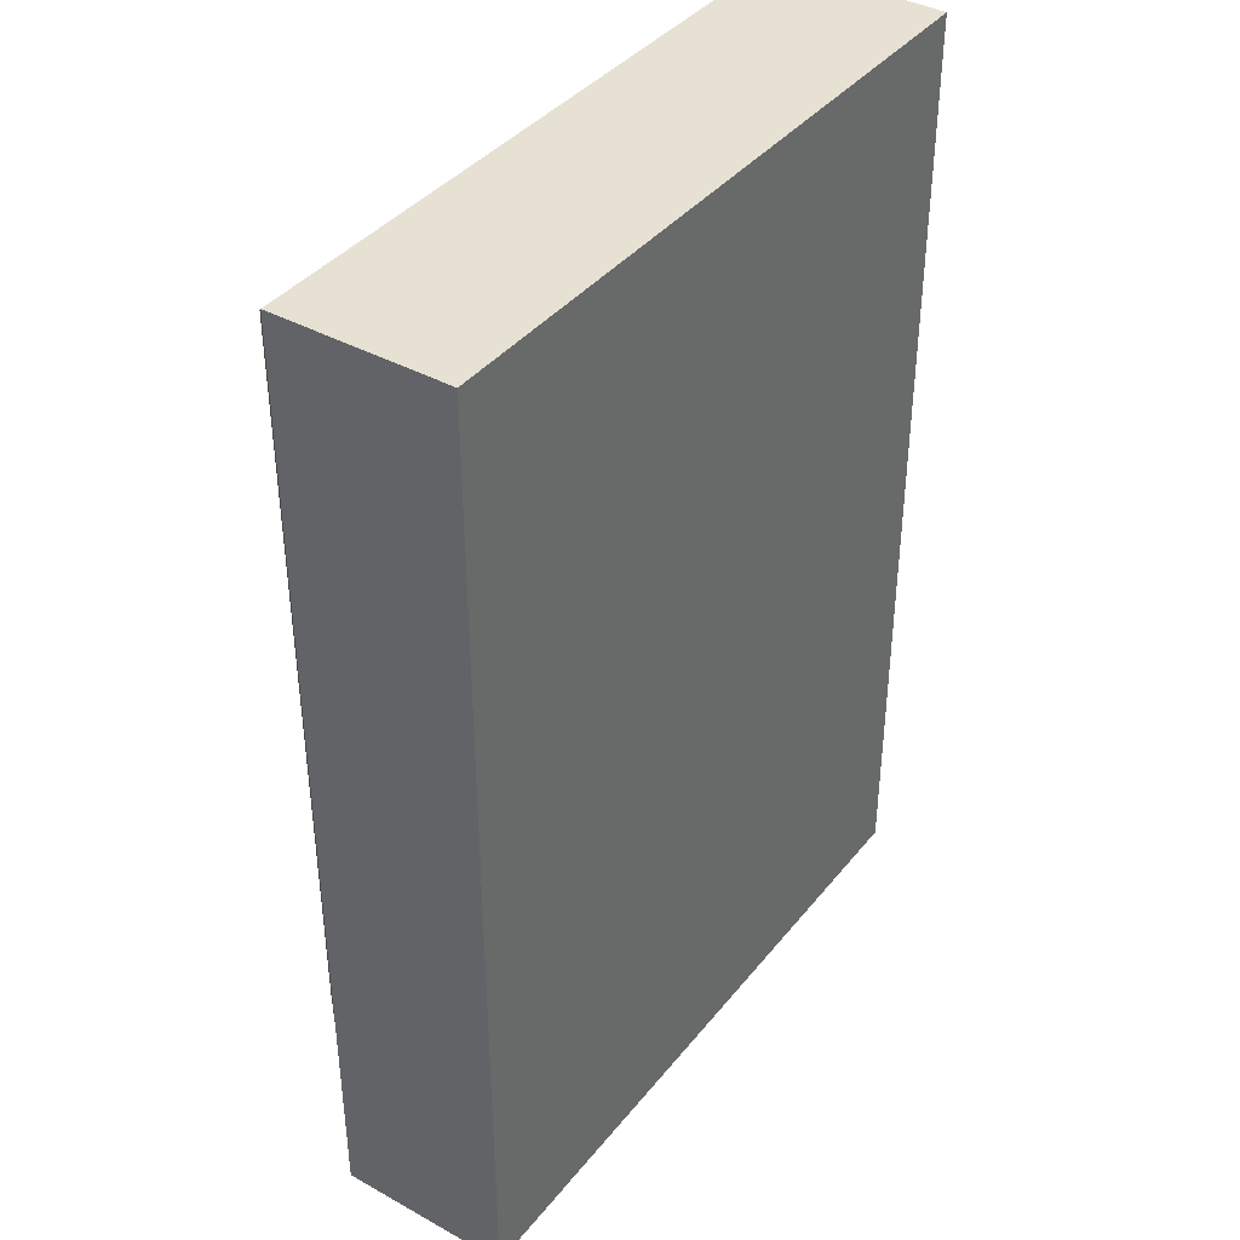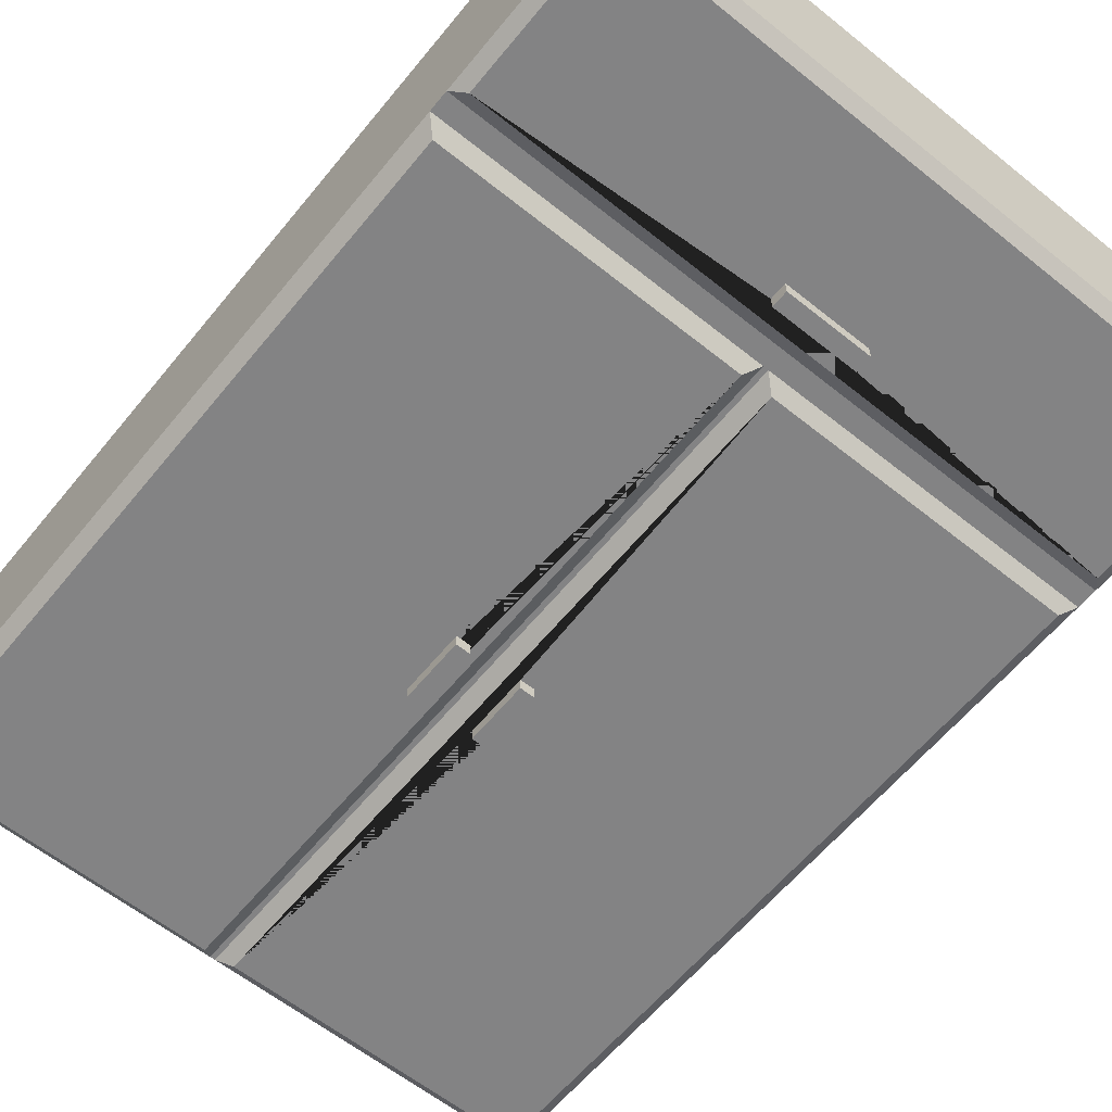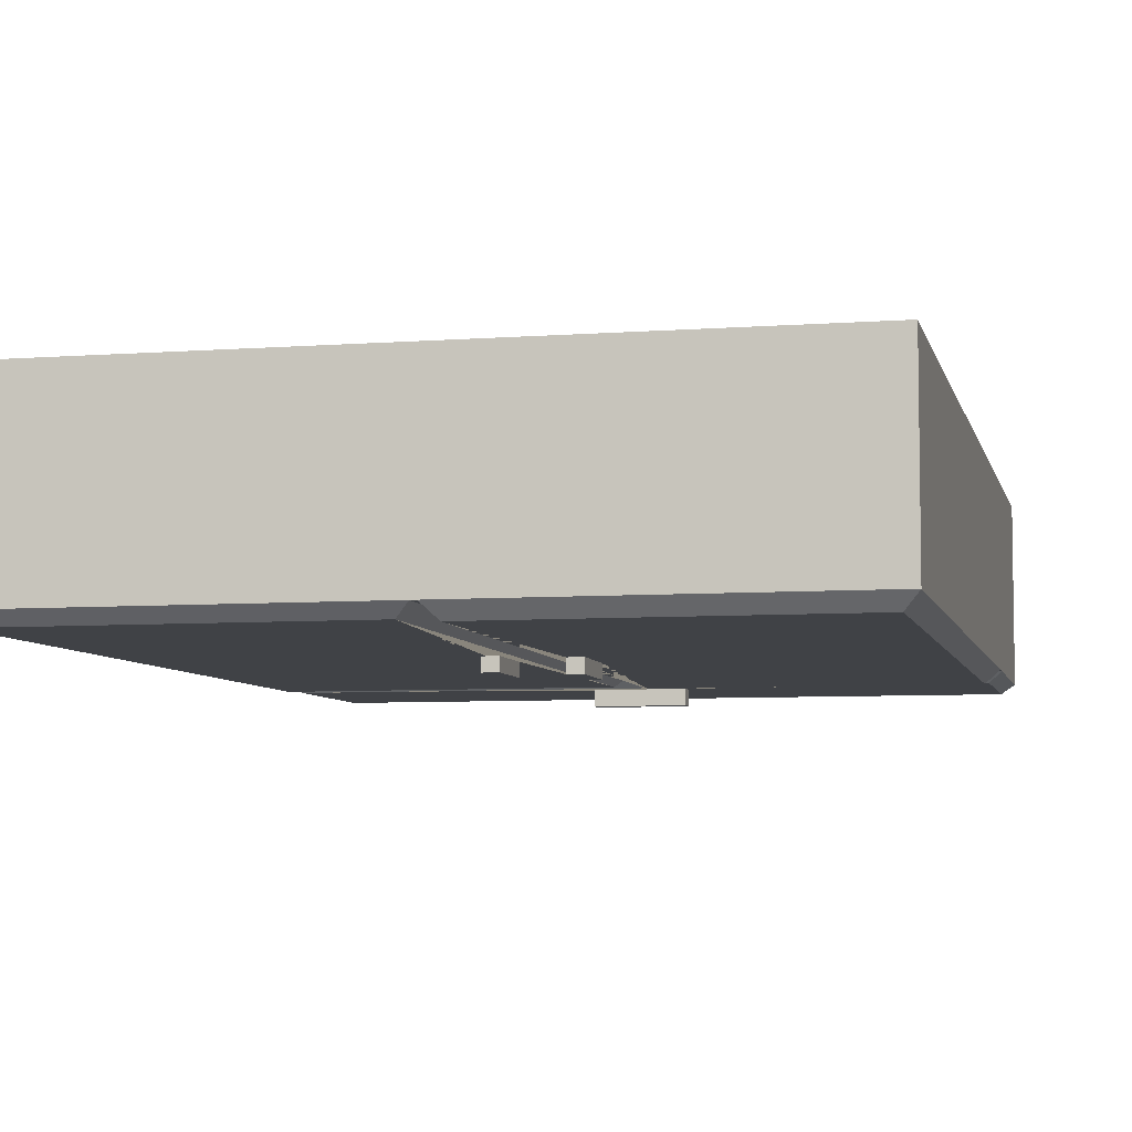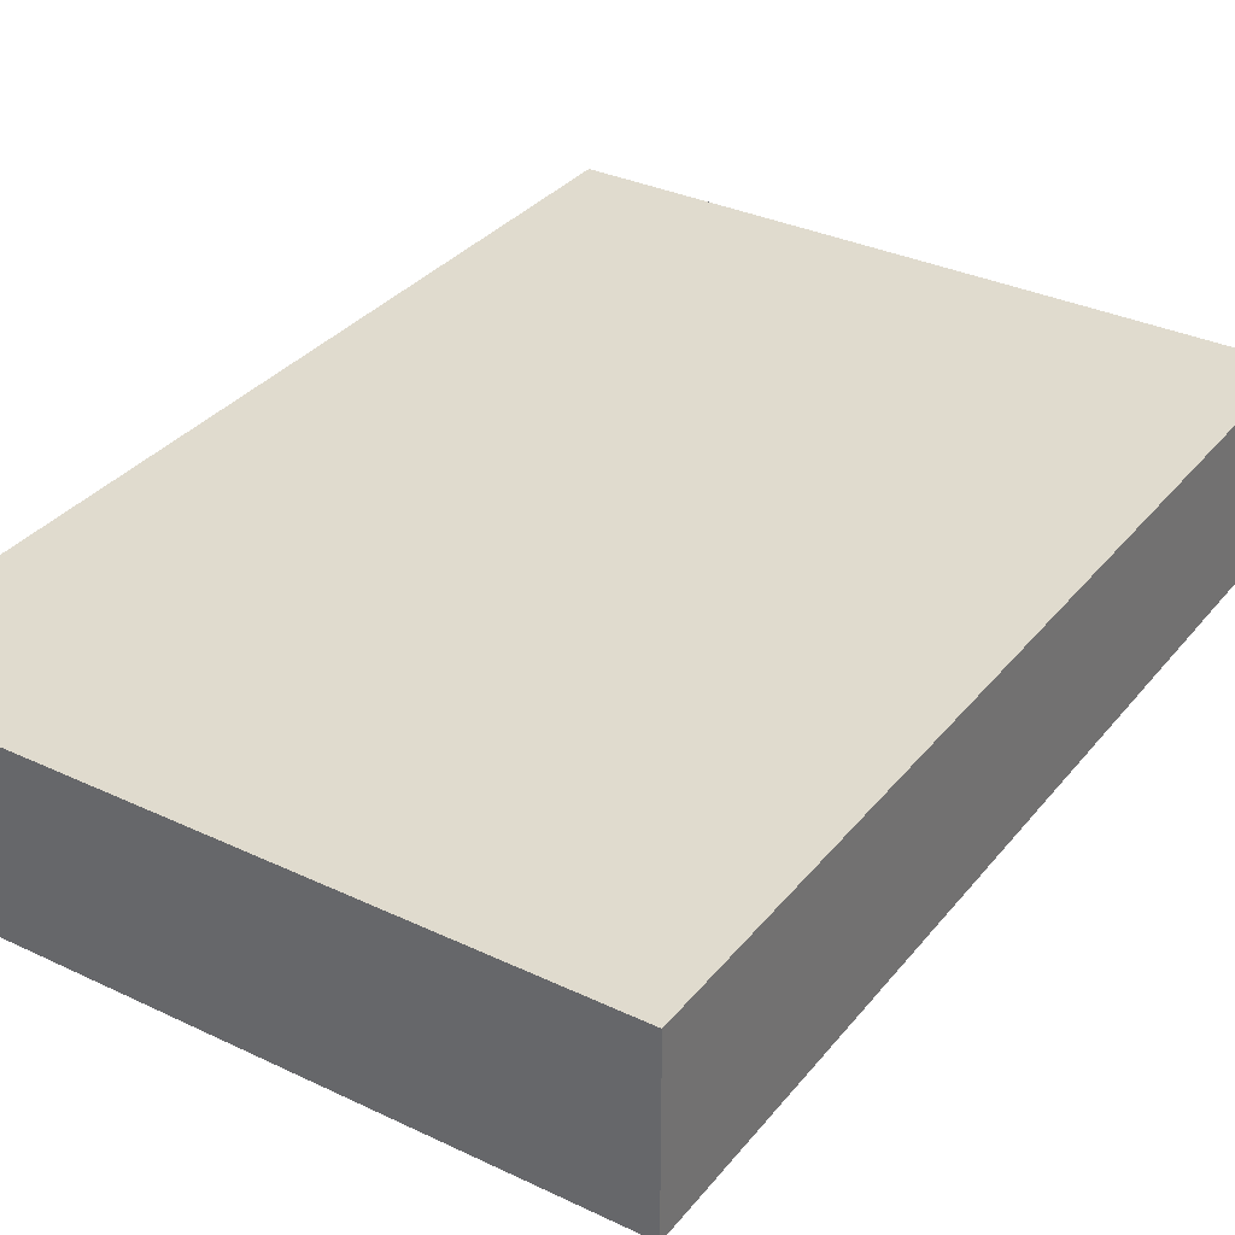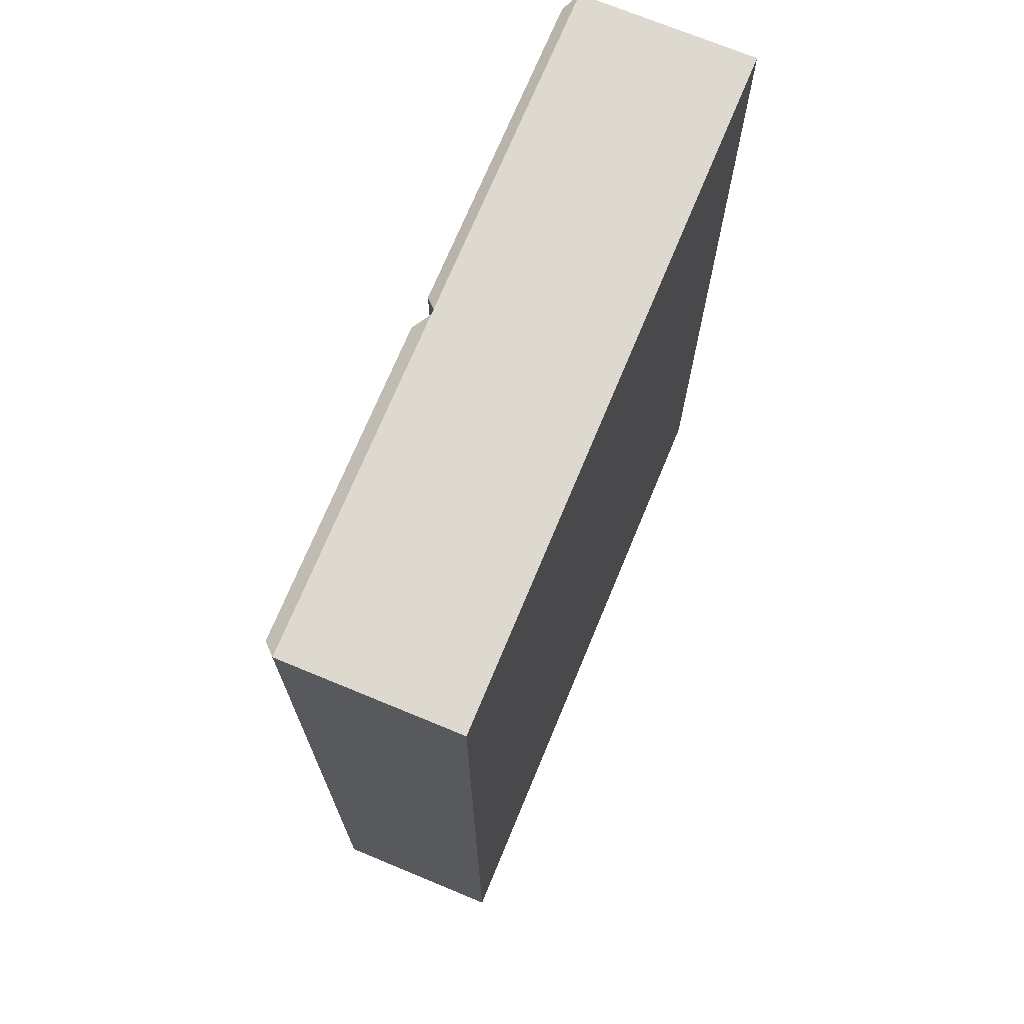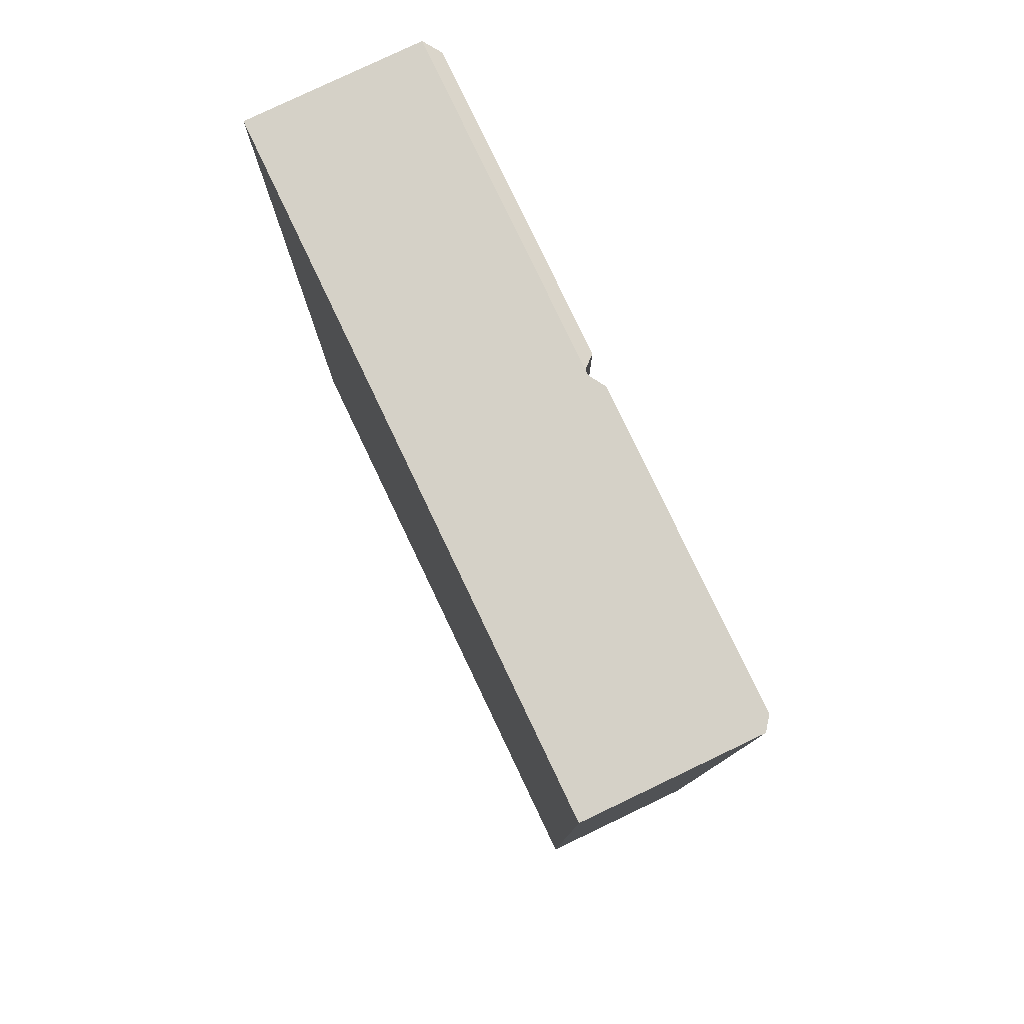
<metadata>
{"format":"obj","ext":"obj","renderer":"f3d","projection":"perspective","resolution":1024,"background":"white","views":[{"elev":39.4,"azim":-55.5,"up":"+Y"},{"elev":-61.2,"azim":-39.2,"up":"+Z"},{"elev":-6.2,"azim":-167.3,"up":"+Z"},{"elev":33.5,"azim":32.8,"up":"+Z"},{"elev":71.6,"azim":-67.5,"up":"+Y"},{"elev":79.7,"azim":64.5,"up":"+Y"}]}
</metadata>
<code>
v -2.591 -3.654 0.6632
v 2.591 -3.654 0.6632
v -2.591 3.654 0.6632
v 2.591 3.654 0.6632
v -2.591 3.654 -0.6632
v 2.591 3.654 -0.6632
v -2.591 -3.654 -0.6632
v 2.591 -3.654 -0.6632
v -2.591 -2.034 -0.6632
v 2.591 -2.034 -0.6632
v 2.591 -2.19 -0.6632
v -2.591 -2.19 -0.6632
v -0.05165 3.654 -0.6632
v -0.01108 3.654 -0.6632
v -0.01108 -2.034 -0.6632
v -0.05165 -2.034 -0.6632
v -2.492 3.559 -0.7666
v -2.492 -1.94 -0.7666
v -0.1506 3.559 -0.7666
v -0.1506 -1.94 -0.7666
v 2.489 3.559 -0.7512
v 2.489 -1.94 -0.7512
v 0.09031 -1.94 -0.7512
v 0.09031 3.559 -0.7512
v -2.496 -3.561 -0.7386
v 2.496 -3.561 -0.7386
v -2.496 -2.283 -0.7386
v 2.496 -2.283 -0.7386
v 0.2829 1.056 -0.7512
v 0.2829 0.5632 -0.7512
v 0.1678 0.5632 -0.7512
v 0.1678 1.056 -0.7512
v 0.2829 1.056 -0.8504
v 0.2829 0.5632 -0.8504
v 0.1678 0.5632 -0.8504
v 0.1678 1.056 -0.8504
v -0.3528 1.062 -0.7666
v -0.3528 0.5581 -0.7666
v -0.2383 1.062 -0.7666
v -0.2383 0.5581 -0.7666
v -0.3528 1.062 -0.8692
v -0.3528 0.5581 -0.8692
v -0.2383 1.062 -0.8692
v -0.2383 0.5581 -0.8692
v -0.3327 -2.542 -0.7386
v 0.3327 -2.542 -0.7386
v -0.3327 -2.413 -0.7386
v 0.3327 -2.413 -0.7386
v -0.3327 -2.542 -0.8577
v 0.3327 -2.542 -0.8577
v -0.3327 -2.413 -0.8577
v 0.3327 -2.413 -0.8577
f 1 2 4 3
f 3 4 6 5
f 9 10 11 12
f 7 8 2 1
f 2 8 6 4
f 7 1 3 5
f 13 14 15 16
f 6 8 11 10
f 50 49 51 52
f 7 5 9 12
f 5 6 14 13
f 33 34 35 36
f 10 9 16 15
f 42 41 43 44
f 9 5 17 18
f 5 13 19 17
f 13 16 20 19
f 16 9 18 20
f 6 10 22 21
f 10 15 23 22
f 15 14 24 23
f 14 6 21 24
f 8 7 25 26
f 7 12 27 25
f 12 11 28 27
f 11 8 26 28
f 24 21 22 23 31 30 29 32
f 29 30 34 33
f 30 31 35 34
f 31 32 36 35
f 32 29 33 36
f 20 18 17 19 39 37 38 40
f 38 37 41 42
f 37 39 43 41
f 39 40 44 43
f 40 38 42 44
f 28 26 25 27 47 45 46 48
f 46 45 49 50
f 45 47 51 49
f 47 48 52 51
f 48 46 50 52

</code>
